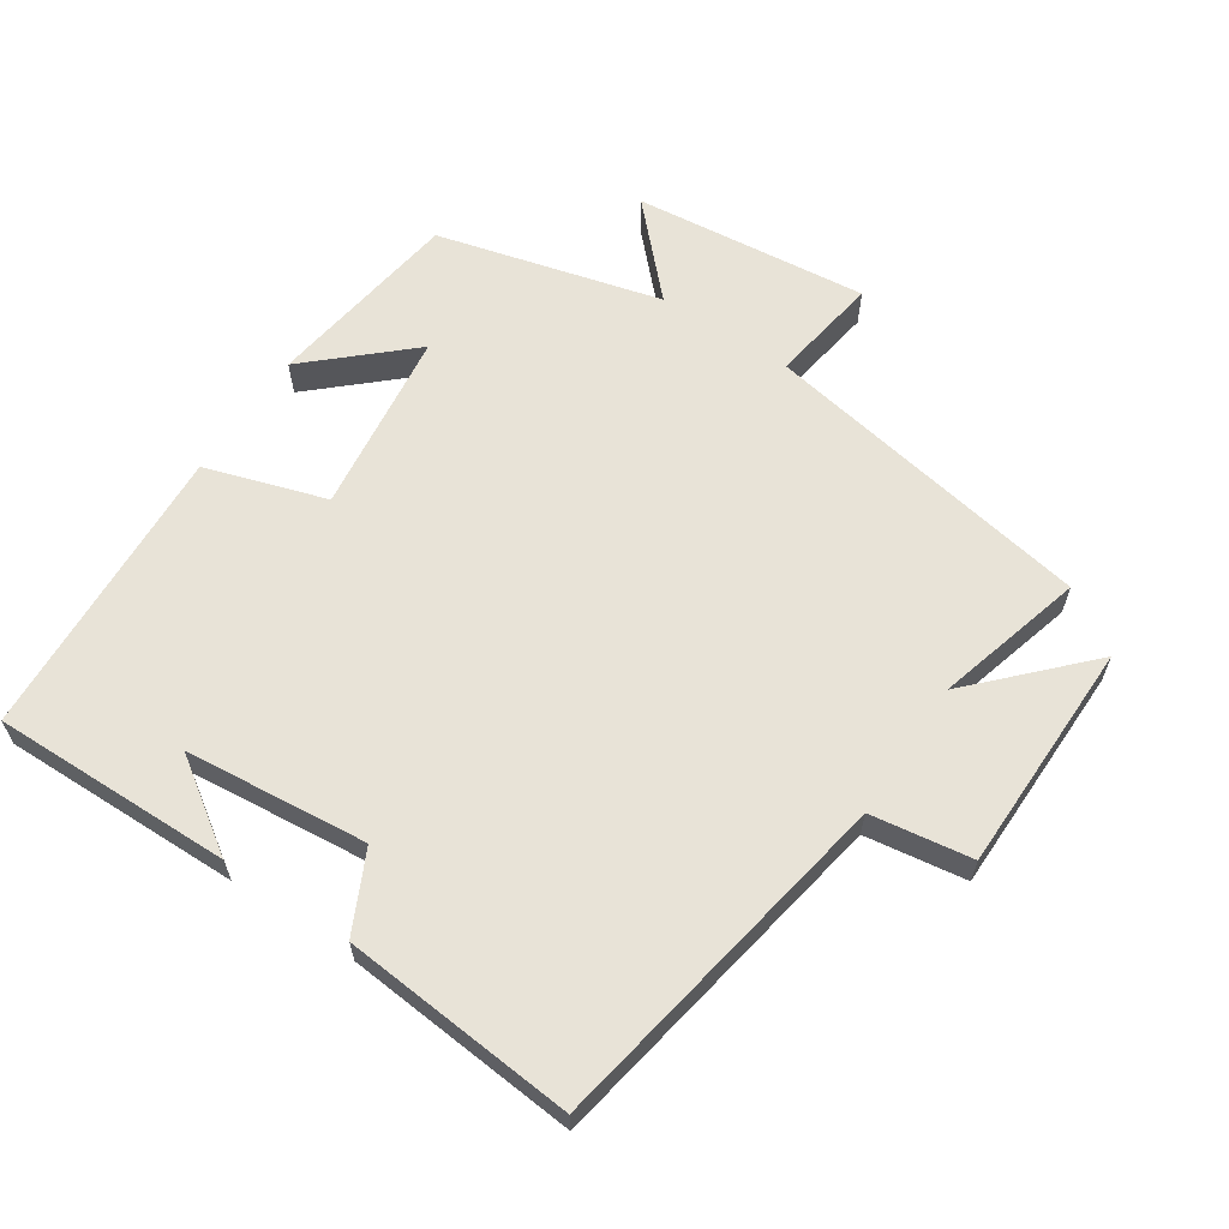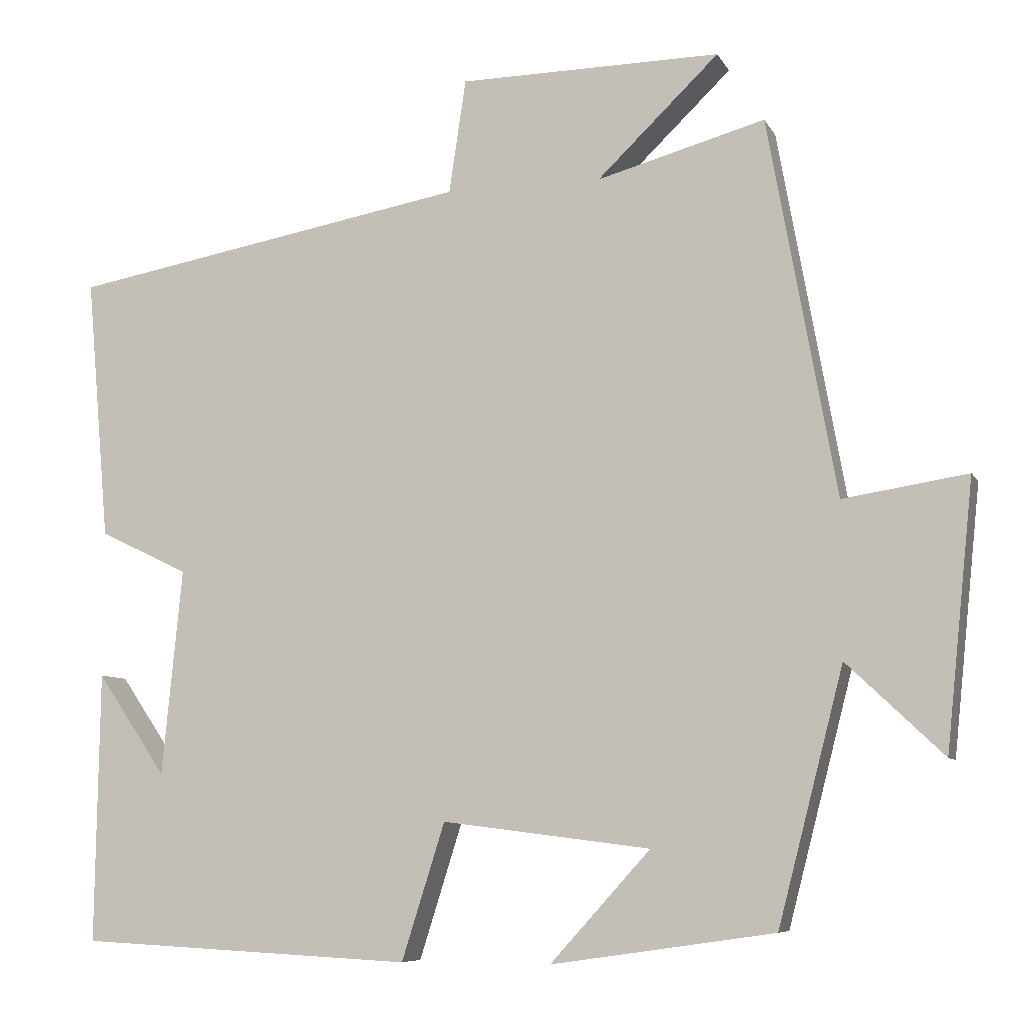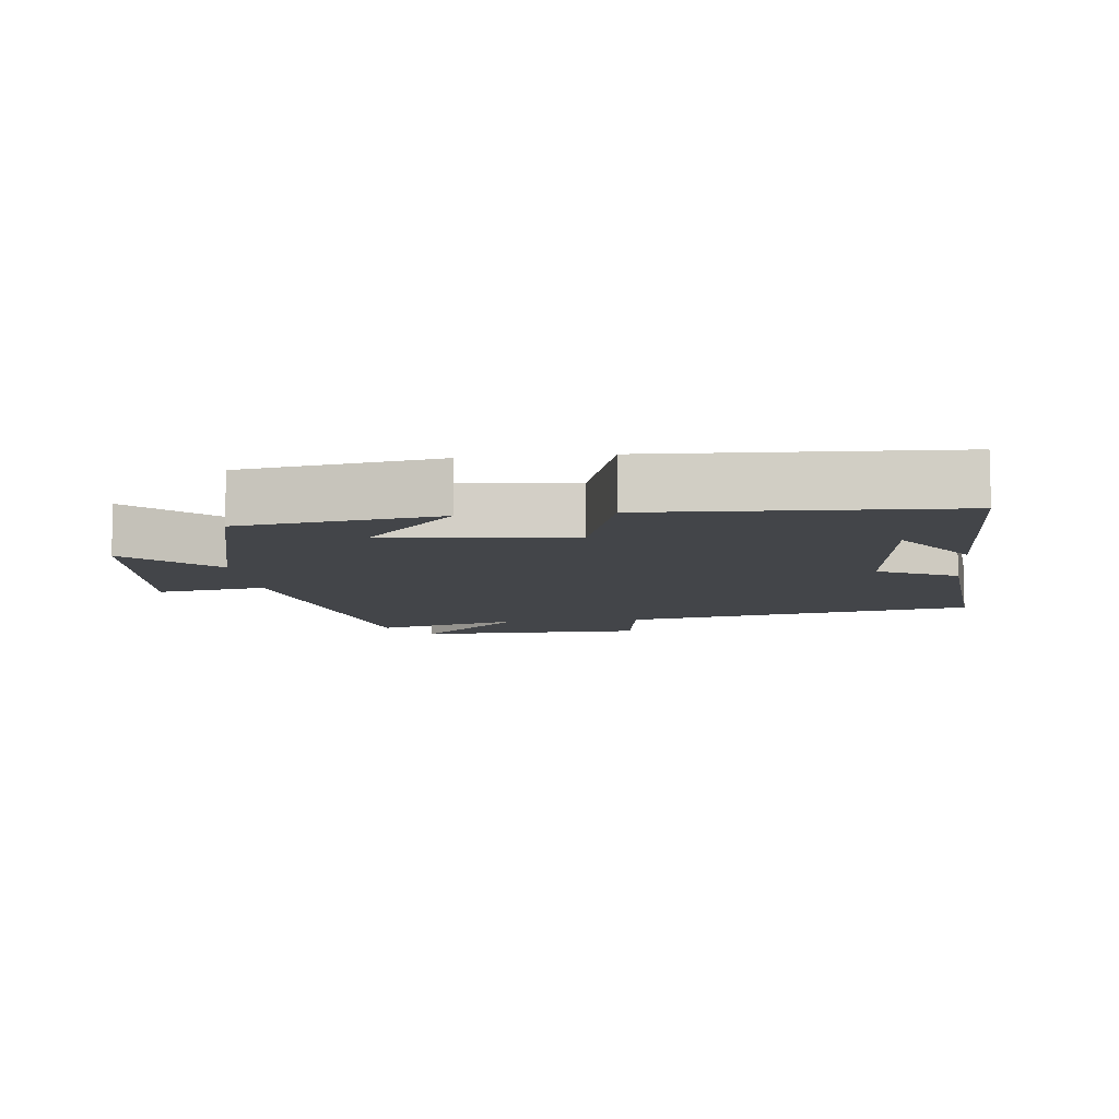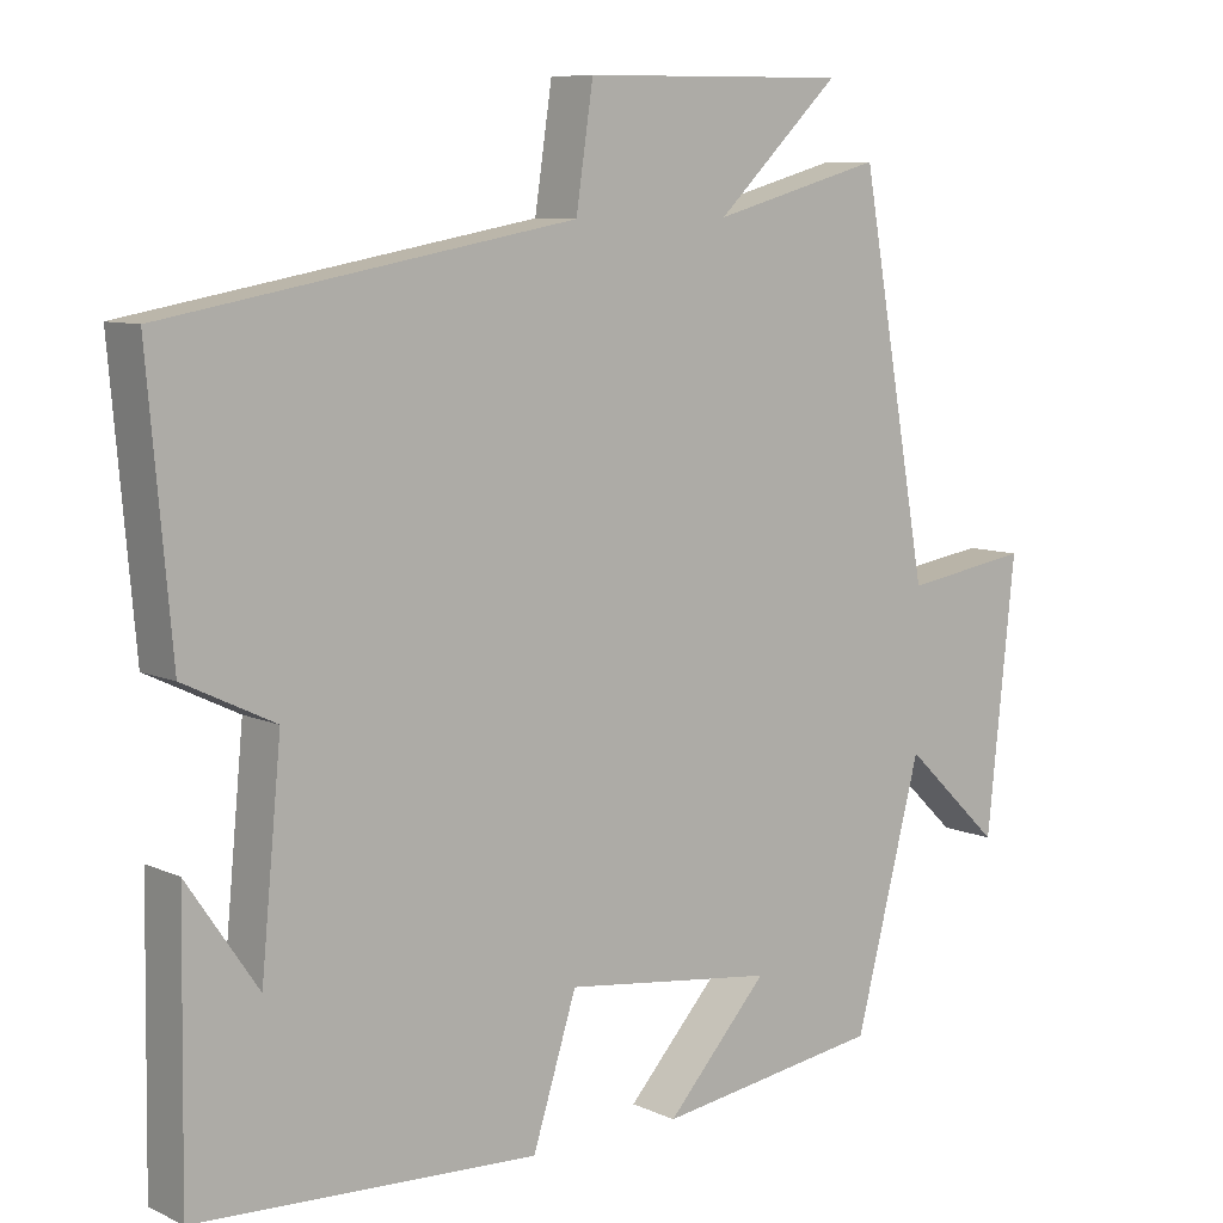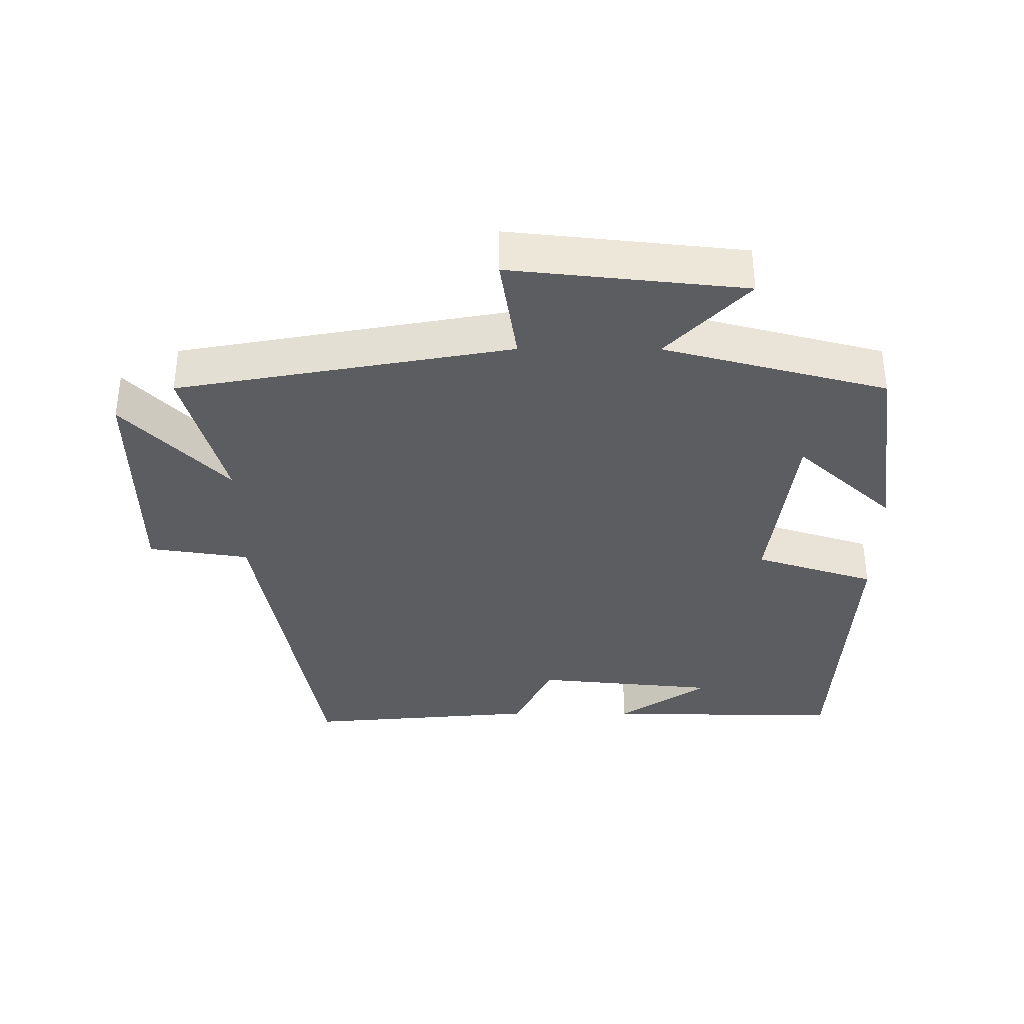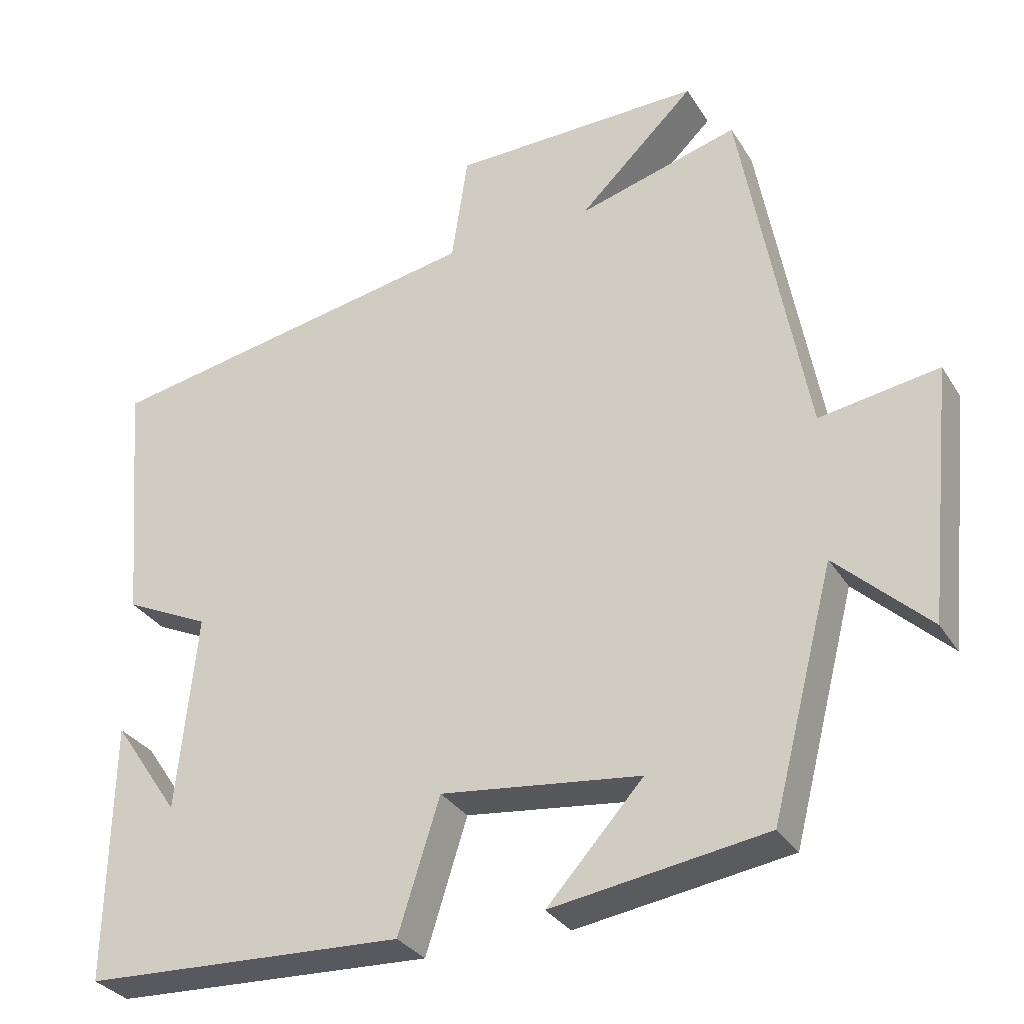
<metadata>
{"format":"obj","ext":"obj","renderer":"f3d","projection":"perspective","resolution":1024,"background":"white","views":[{"elev":62.3,"azim":-56.5,"up":"+Y"},{"elev":-7.7,"azim":17.4,"up":"+Z"},{"elev":-8.8,"azim":-173.4,"up":"+Y"},{"elev":8.4,"azim":-39.1,"up":"+Z"},{"elev":-36.0,"azim":89.8,"up":"+Y"},{"elev":-31.6,"azim":26.9,"up":"+Z"}]}
</metadata>
<code>
v 0.412 0.07 0.56
v 0.5 0.07 0.07
v 0.661 0.07 0.095
v 0.625 0.07 -0.249
v 0.5 0.07 -0.13
v 0.415 0.07 -0.458
v 0.126 0.07 -0.5
v 0.256 0.07 -0.357
v -0.014 0.07 -0.323
v -0.07 0.07 -0.5
v -0.505 0.07 -0.478
v -0.5 0.07 -0.127
v -0.41 0.07 -0.259
v -0.384 0.07 0.009
v -0.5 0.07 0.065
v -0.53 0.07 0.407
v -0.01 0.07 0.5
v 0.012 0.07 0.648
v 0.352 0.07 0.652
v 0.194 0.07 0.5
v 0.412 0 0.56
v 0.5 0 0.07
v 0.661 0 0.095
v 0.625 0 -0.249
v 0.5 0 -0.13
v 0.415 0 -0.458
v 0.126 0 -0.5
v 0.256 0 -0.357
v -0.014 0 -0.323
v -0.07 0 -0.5
v -0.505 0 -0.478
v -0.5 0 -0.127
v -0.41 0 -0.259
v -0.384 0 0.009
v -0.5 0 0.065
v -0.53 0 0.407
v -0.01 0 0.5
v 0.012 0 0.648
v 0.352 0 0.652
v 0.194 0 0.5
f 17 18 19 20
f 16 17 20
f 15 16 20
f 14 15 20
f 20 1 2
f 14 20 2
f 13 14 2
f 11 12 13
f 9 10 11 13
f 13 2 3
f 9 13 3
f 8 9 3
f 5 6 7 8
f 5 8 3
f 3 4 5
f 40 39 38 37
f 40 37 36
f 40 36 35
f 40 35 34
f 22 21 40
f 22 40 34
f 22 34 33
f 33 32 31
f 33 31 30 29
f 23 22 33
f 23 33 29
f 23 29 28
f 28 27 26 25
f 23 28 25
f 25 24 23
f 1 21 22 2
f 2 22 23 3
f 3 23 24 4
f 4 24 25 5
f 5 25 26 6
f 6 26 27 7
f 7 27 28 8
f 8 28 29 9
f 9 29 30 10
f 10 30 31 11
f 11 31 32 12
f 12 32 33 13
f 13 33 34 14
f 14 34 35 15
f 15 35 36 16
f 16 36 37 17
f 17 37 38 18
f 18 38 39 19
f 19 39 40 20
f 20 40 21 1

</code>
